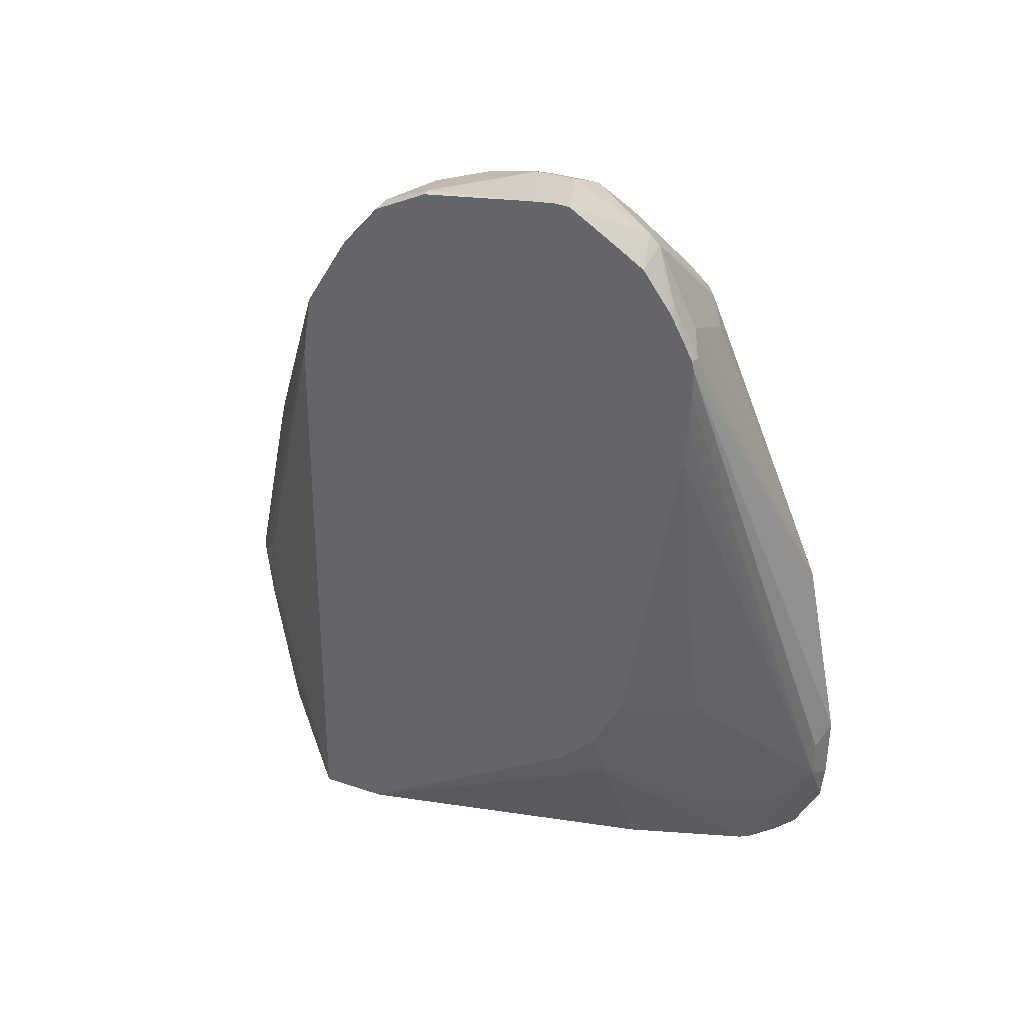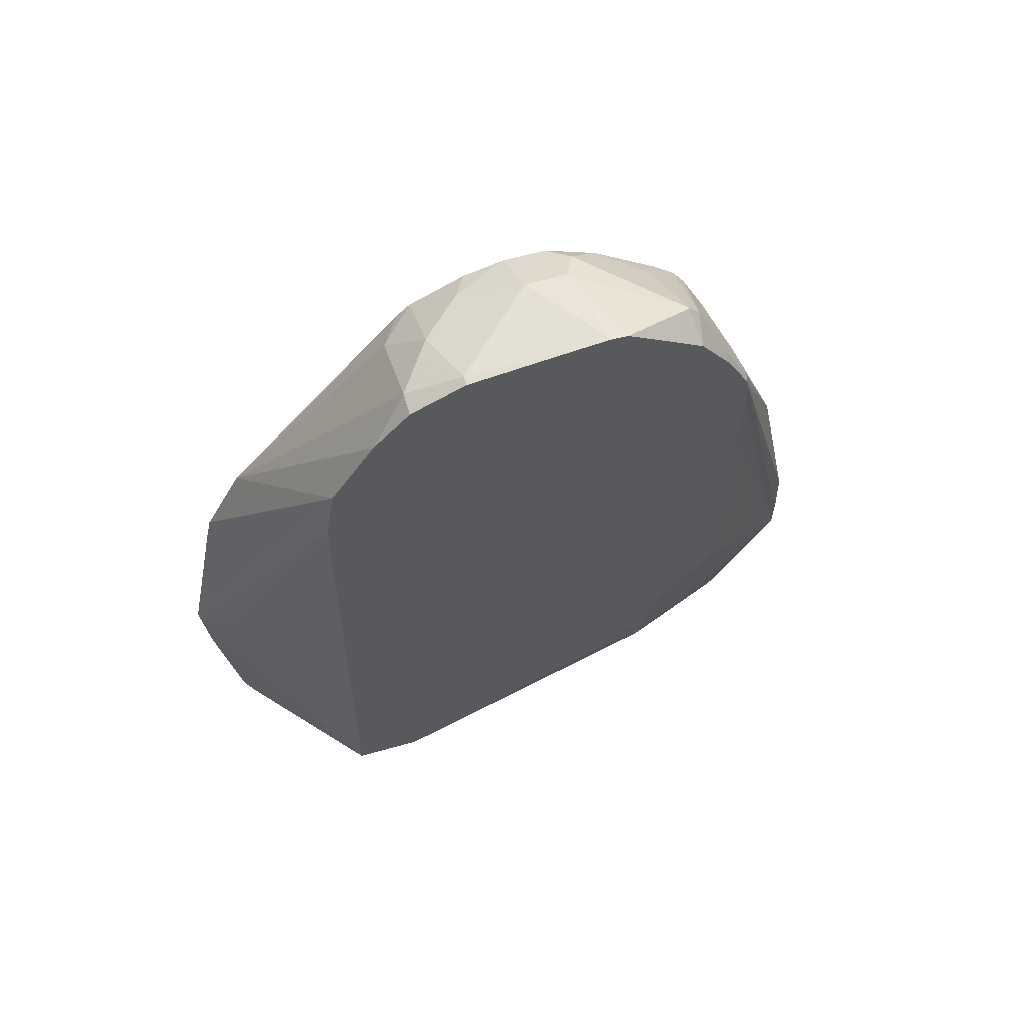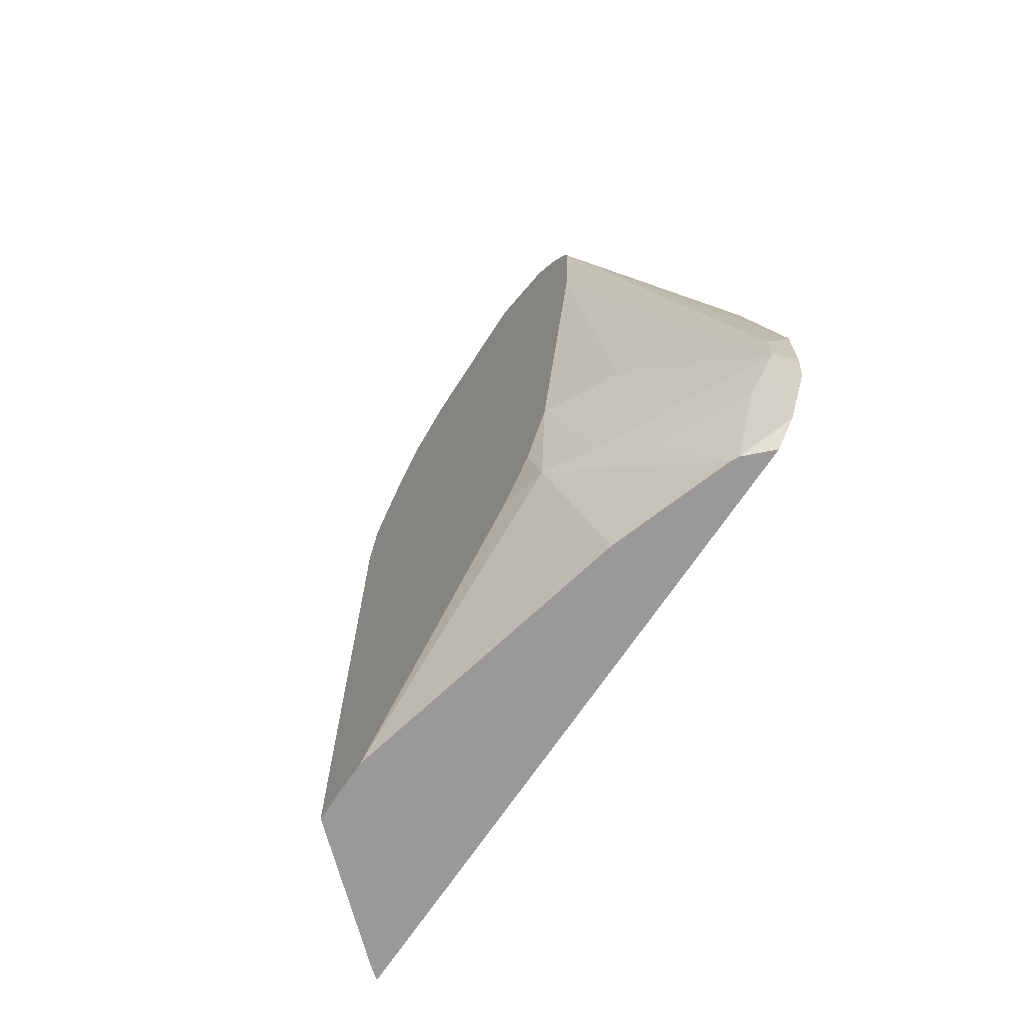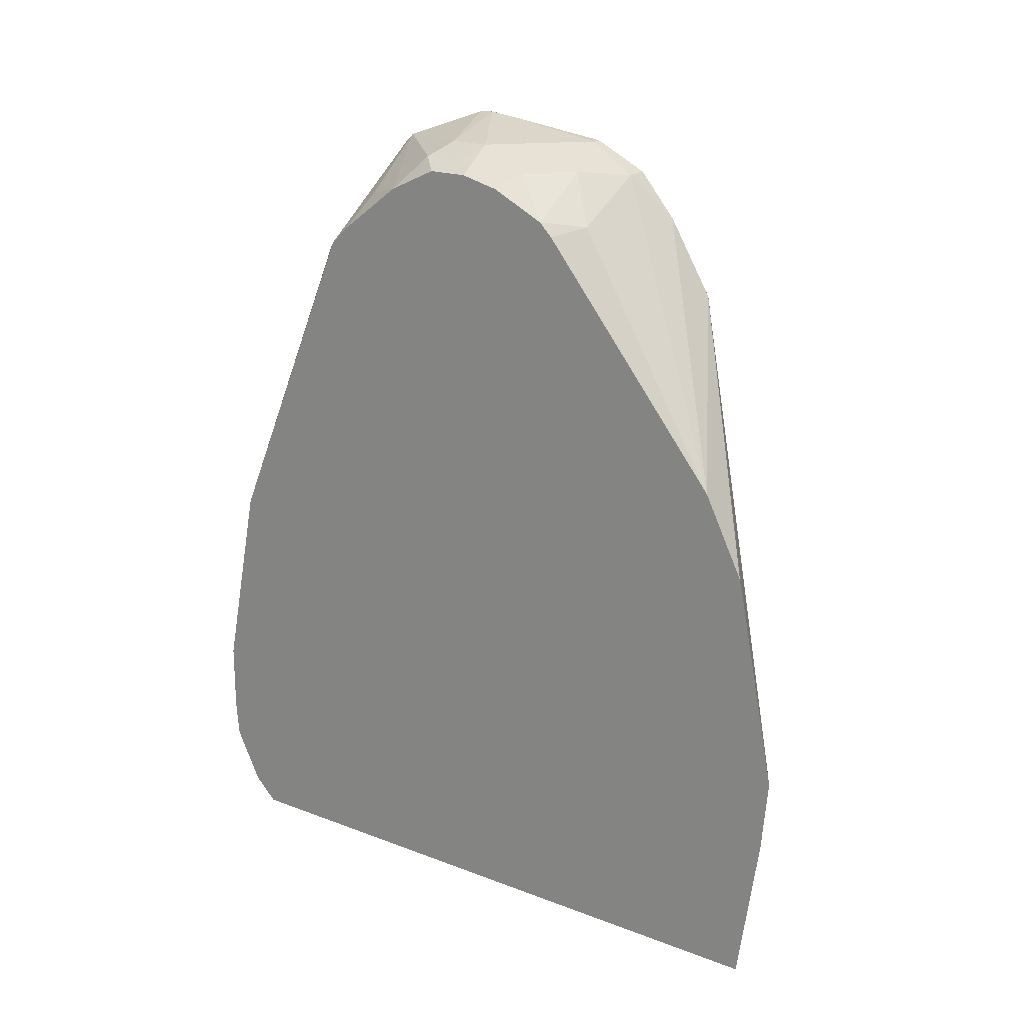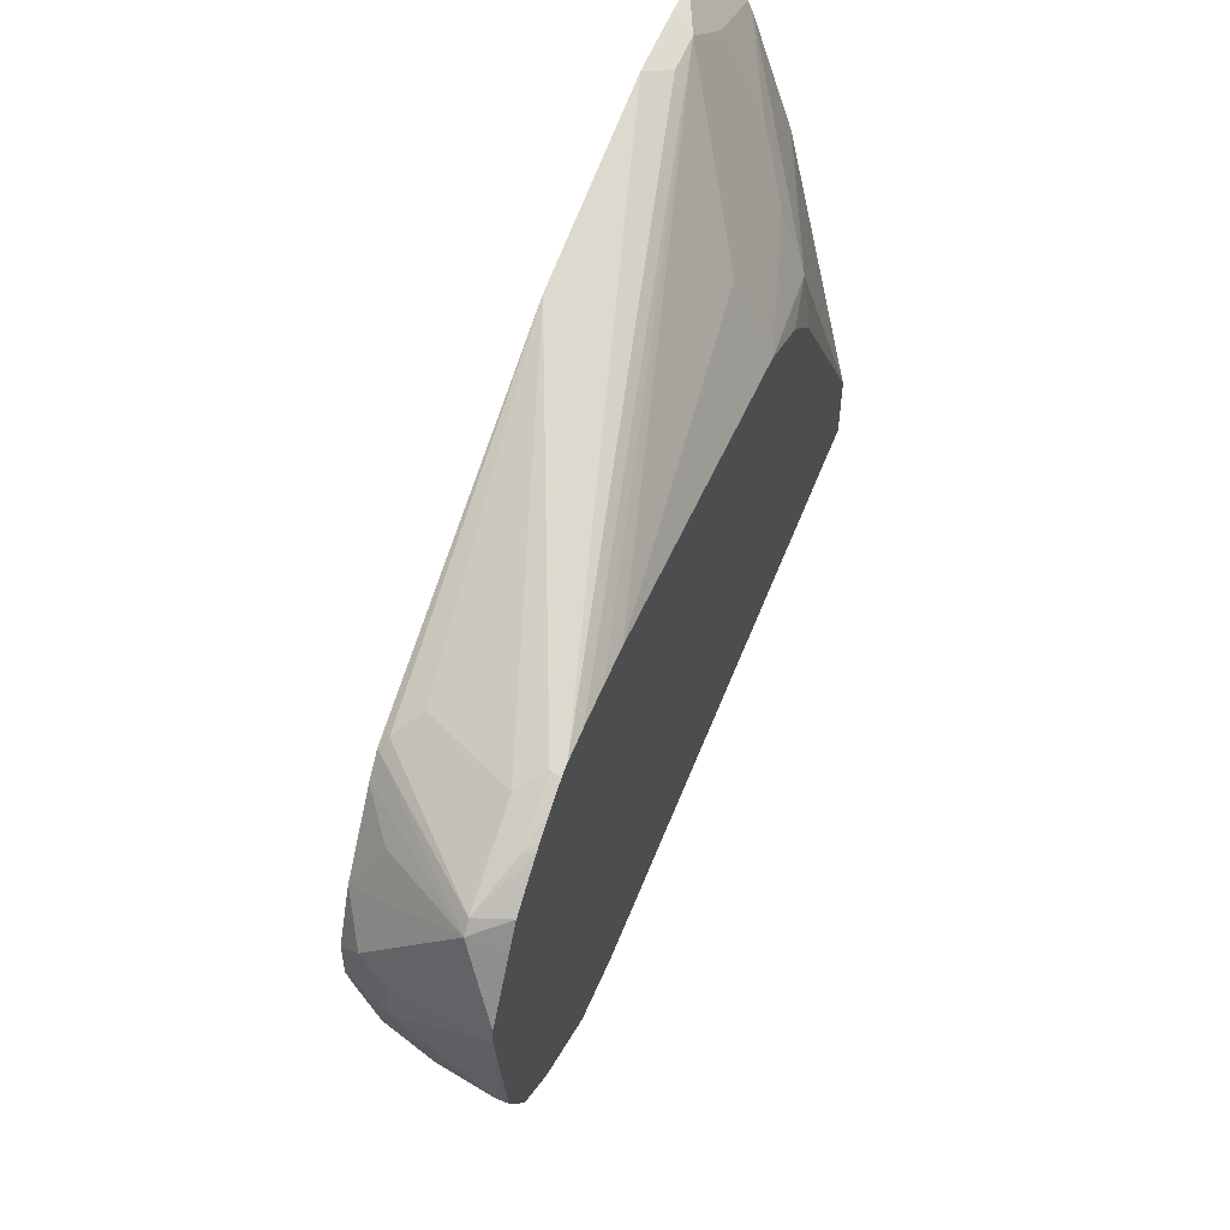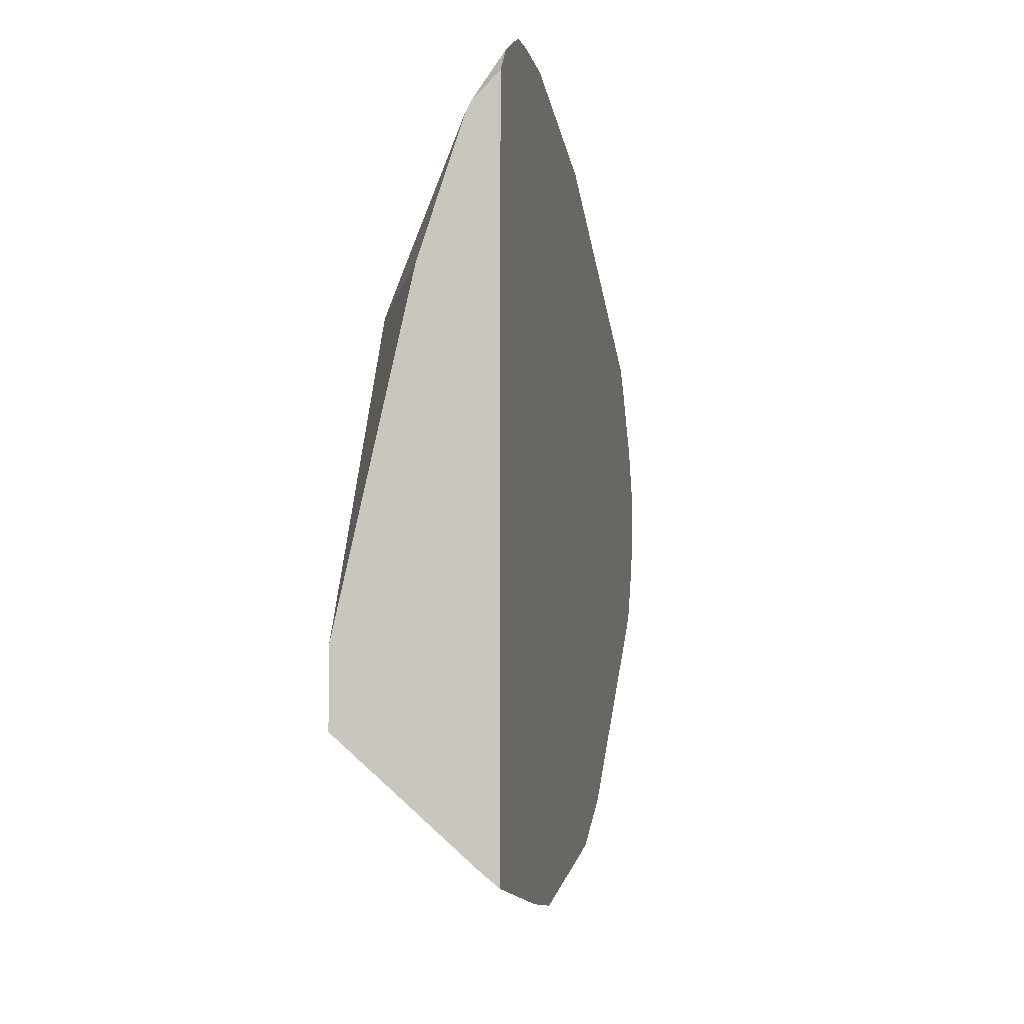
<metadata>
{"format":"obj","ext":"obj","renderer":"f3d","projection":"perspective","resolution":1024,"background":"white","views":[{"elev":35.5,"azim":-66.2,"up":"+Y"},{"elev":62.3,"azim":-105.9,"up":"+Y"},{"elev":-68.9,"azim":-33.7,"up":"+Y"},{"elev":20.0,"azim":125.2,"up":"+Y"},{"elev":54.8,"azim":-159.2,"up":"+Z"},{"elev":-6.0,"azim":10.5,"up":"+Z"}]}
</metadata>
<code>
v -0.201 0.13 0.2821
v -0.201 0.1029 0.2798
v -0.201 0.1817 0.2821
v -0.2159 0.1374 0.2747
v -0.201 0.06347 0.2603
v -0.2159 0.1668 0.2747
v -0.201 0.3289 0.2527
v -0.3013 0.5523 0.1766
v -0.3013 0.5298 0.1766
v -0.3013 0.5018 0.1752
v -0.3013 0.4744 0.1731
v -0.2747 0.2257 0.1864
v -0.2747 0.1374 0.157
v -0.2502 0.103 0.1913
v -0.2208 0.103 0.2502
v -0.2188 0.04615 0.2247
v -0.2071 0.04615 0.2365
v -0.201 0.04615 0.2425
v -0.201 0.5643 0.1519
v -0.206 0.5592 0.1582
v -0.2208 0.5445 0.1692
v -0.2796 0.5739 0.1692
v -0.2943 0.5592 0.1766
v -0.3013 0.5601 0.1748
v -0.3013 0.2286 0.1333
v -0.2943 0.1472 0.1177
v -0.2698 0.1128 0.1521
v -0.2218 0.04615 0.2187
v -0.201 0.04615 -0.2295
v -0.201 0.5772 0.1382
v -0.2796 0.6402 0.1324
v -0.2796 0.6328 0.1398
v -0.2943 0.5985 0.157
v -0.2943 0.5789 0.1668
v -0.3013 0.5751 0.1673
v -0.3013 0.2228 0.1304
v -0.3013 0.1991 0.1186
v -0.3013 0.1836 0.1108
v -0.3013 0.1541 0.08134
v -0.3013 0.04615 -0.09129
v -0.2512 0.04615 0.1304
v -0.2111 0.04615 -0.2214
v -0.201 0.1573 -0.2456
v -0.201 0.613 0.09082
v -0.2208 0.6034 0.1251
v -0.2159 0.6378 0.06867
v -0.2355 0.6476 0.05882
v -0.3013 0.6598 0.08113
v -0.3013 0.6345 0.12
v -0.3013 0.6235 0.1363
v -0.3013 0.5953 0.1564
v -0.3013 0.5904 0.1593
v -0.3013 0.04615 -0.1417
v -0.2257 0.1767 -0.2257
v -0.206 0.2061 -0.2465
v -0.201 0.2111 -0.2503
v -0.201 0.6303 0.05377
v -0.2159 0.6378 0.03922
v -0.2355 0.6476 0.02942
v -0.3013 0.6605 0.06982
v -0.2257 0.2355 -0.2257
v -0.3013 0.4935 -0.1359
v -0.3013 0.5406 -0.1285
v -0.201 0.3461 -0.2233
v -0.201 0.6303 0.02437
v -0.2943 0.6476 -0.02942
v -0.3013 0.6583 0.05059
v -0.2208 0.6328 -0.01467
v -0.2502 0.6328 -0.04412
v -0.201 0.4249 -0.1895
v -0.201 0.3661 -0.2189
v -0.3013 0.596 -0.09557
v -0.201 0.6232 -0.004091
v -0.2845 0.6279 -0.06867
v -0.3013 0.6363 -0.05194
v -0.3013 0.6476 -0.02942
v -0.201 0.623 -0.00482
v -0.201 0.6082 -0.03448
v -0.201 0.6034 -0.04412
v -0.2257 0.5985 -0.06867
v -0.201 0.5937 -0.05376
v -0.3013 0.6279 -0.06867
f 30 45 31
f 31 46 47
f 31 47 48
f 31 48 49
f 30 44 45
f 31 49 50
f 31 50 32
f 31 45 44
f 33 52 35
f 32 50 51
f 32 51 33
f 33 51 52
f 42 53 43
f 43 53 54
f 29 42 43
f 43 54 55
f 31 44 46
f 27 41 28
f 20 32 21
f 26 40 41
f 43 55 56
f 16 18 17
f 19 30 31
f 19 31 32
f 19 32 20
f 21 32 22
f 22 33 34
f 22 34 23
f 22 32 33
f 23 34 24
f 24 34 33
f 24 33 35
f 25 36 26
f 26 36 37
f 26 37 38
f 26 38 39
f 26 39 40
f 26 41 27
f 44 57 46
f 69 80 74
f 46 59 47
f 66 69 74
f 66 74 75
f 66 75 76
f 66 76 67
f 68 73 77
f 68 77 78
f 68 78 79
f 65 73 68
f 68 79 69
f 70 72 74
f 70 74 80
f 70 80 81
f 72 82 74
f 74 82 75
f 79 81 80
f 16 29 18
f 69 79 80
f 63 72 70
f 63 71 64
f 63 70 71
f 46 57 65
f 46 65 58
f 47 59 60
f 47 60 48
f 53 61 54
f 53 62 61
f 54 61 55
f 55 61 62
f 55 62 56
f 56 62 63
f 56 63 64
f 58 65 59
f 59 66 67
f 59 67 60
f 59 65 68
f 59 68 69
f 59 69 66
f 46 58 59
f 16 42 29
f 4 11 12
f 16 40 53
f 1 3 6
f 1 6 4
f 1 4 2
f 2 4 5
f 3 7 8
f 3 8 6
f 4 6 8
f 1 19 7
f 4 8 9
f 4 10 11
f 4 12 13
f 4 13 14
f 4 14 15
f 4 15 5
f 5 15 16
f 5 16 17
f 4 9 10
f 5 17 18
f 1 30 19
f 1 57 44
f 16 53 42
f 1 2 5
f 1 5 18
f 1 18 29
f 1 29 43
f 1 43 56
f 1 56 64
f 1 44 30
f 1 64 71
f 1 70 81
f 1 81 79
f 1 79 78
f 1 78 77
f 1 77 73
f 1 73 65
f 1 65 57
f 1 71 70
f 7 19 20
f 1 7 3
f 7 21 22
f 8 39 38
f 8 38 37
f 8 37 36
f 8 36 25
f 8 25 11
f 8 10 9
f 11 25 12
f 12 25 13
f 13 25 26
f 13 26 14
f 14 27 28
f 14 28 16
f 14 16 15
f 14 26 27
f 16 28 41
f 7 20 21
f 16 41 40
f 8 40 39
f 8 53 40
f 8 11 10
f 7 23 24
f 7 24 8
f 8 24 35
f 8 35 52
f 8 52 51
f 8 51 50
f 8 50 49
f 8 49 48
f 8 62 53
f 8 48 60
f 7 22 23
f 8 67 76
f 8 76 75
f 8 75 82
f 8 82 72
f 8 72 63
f 8 63 62
f 8 60 67

</code>
